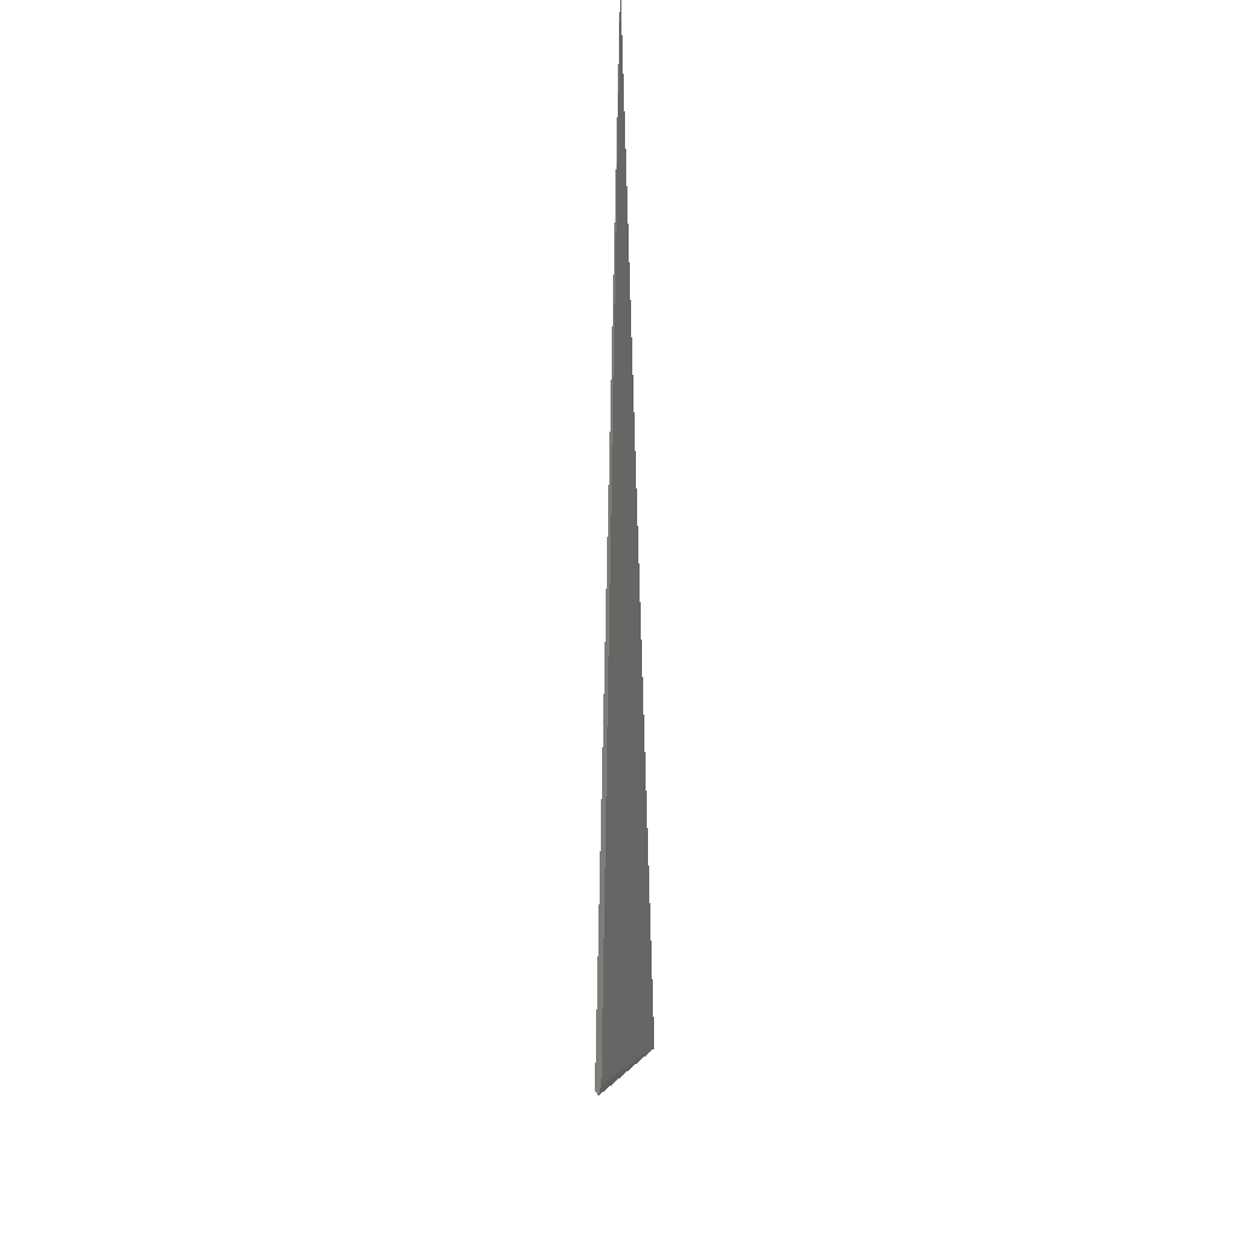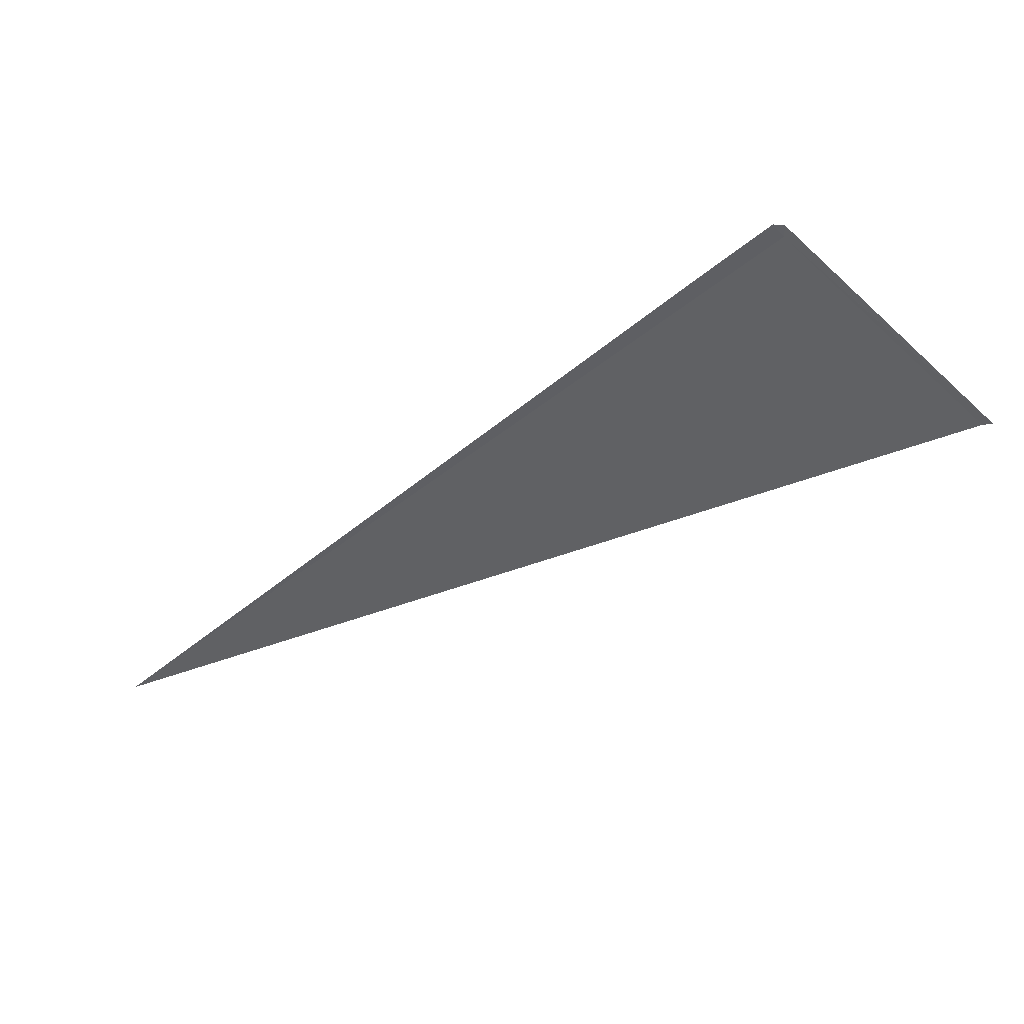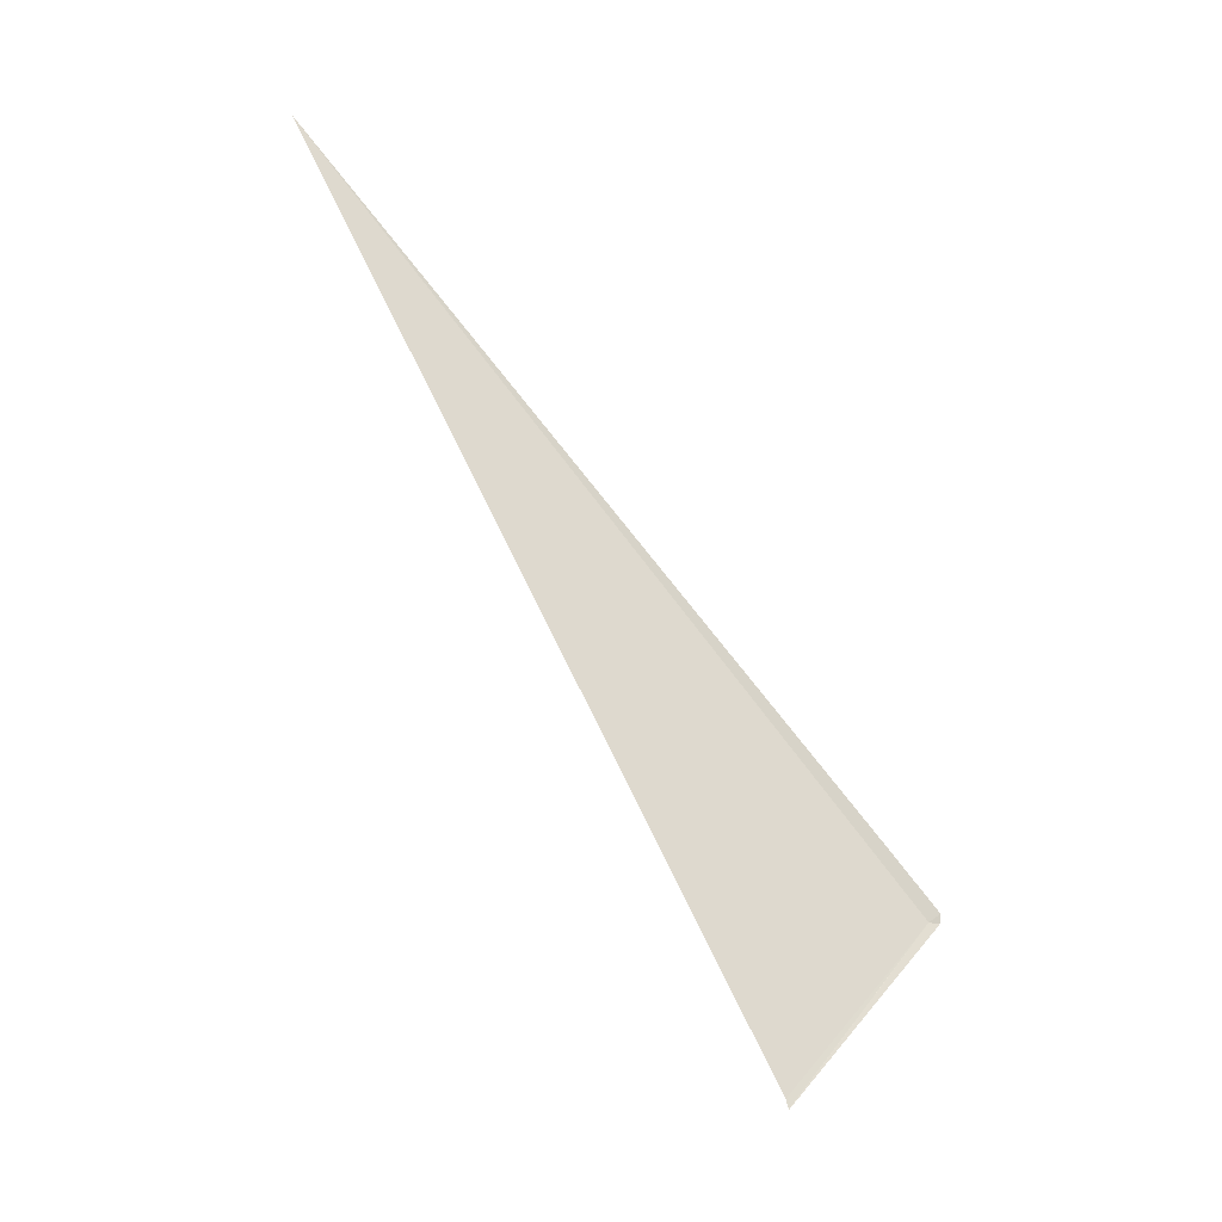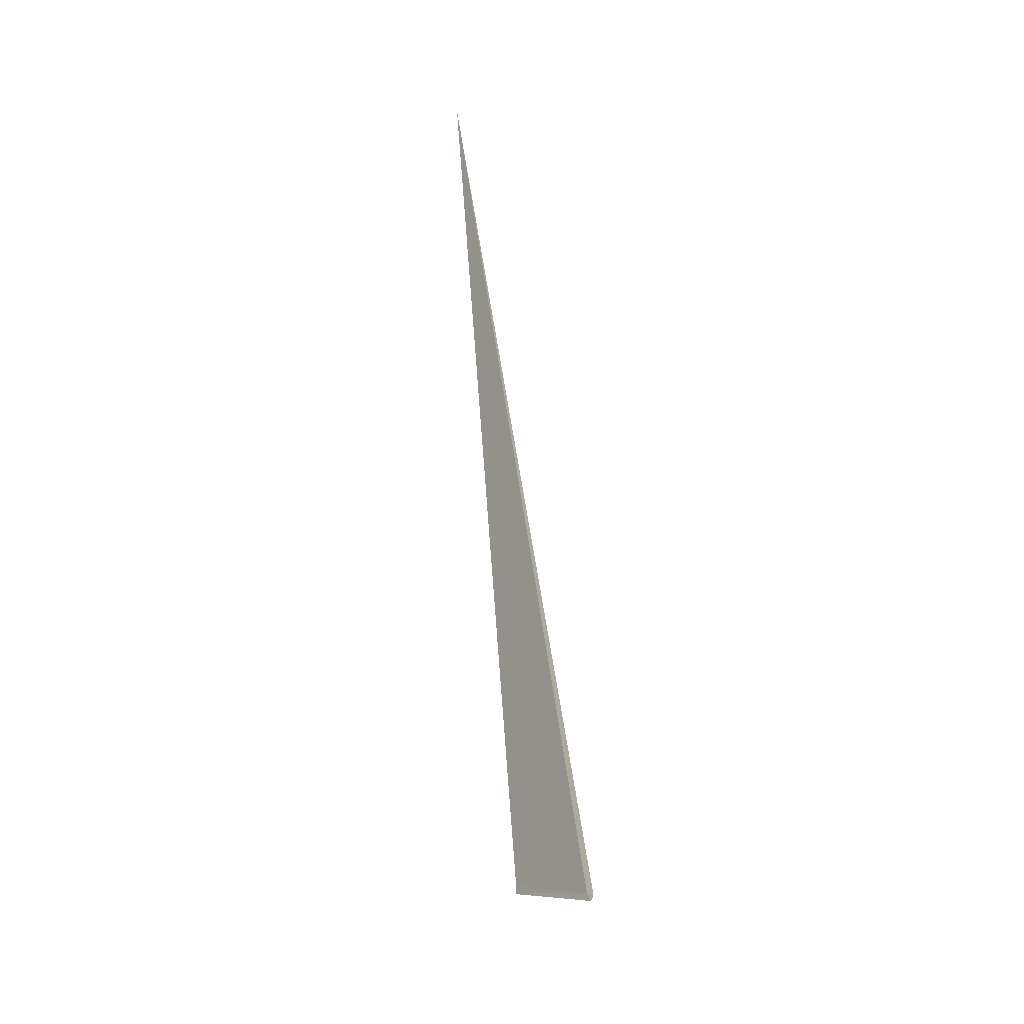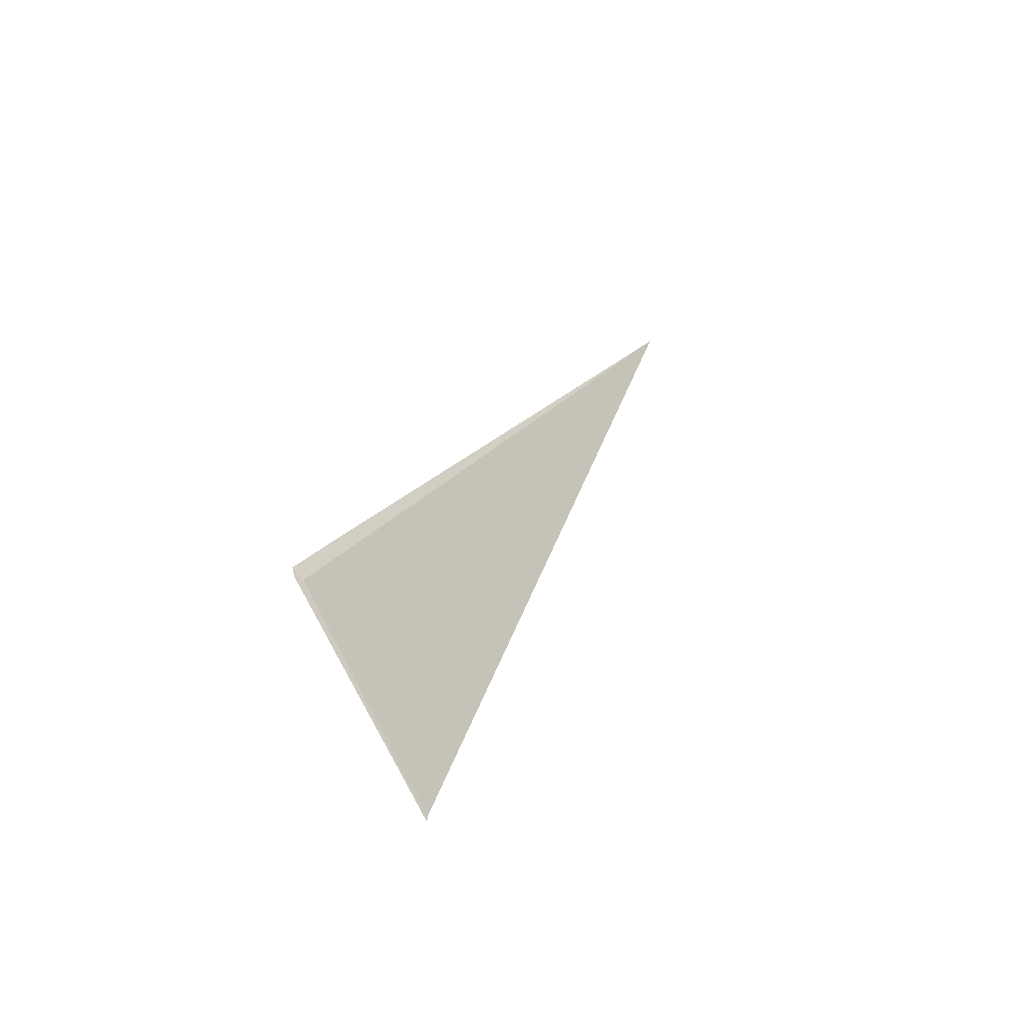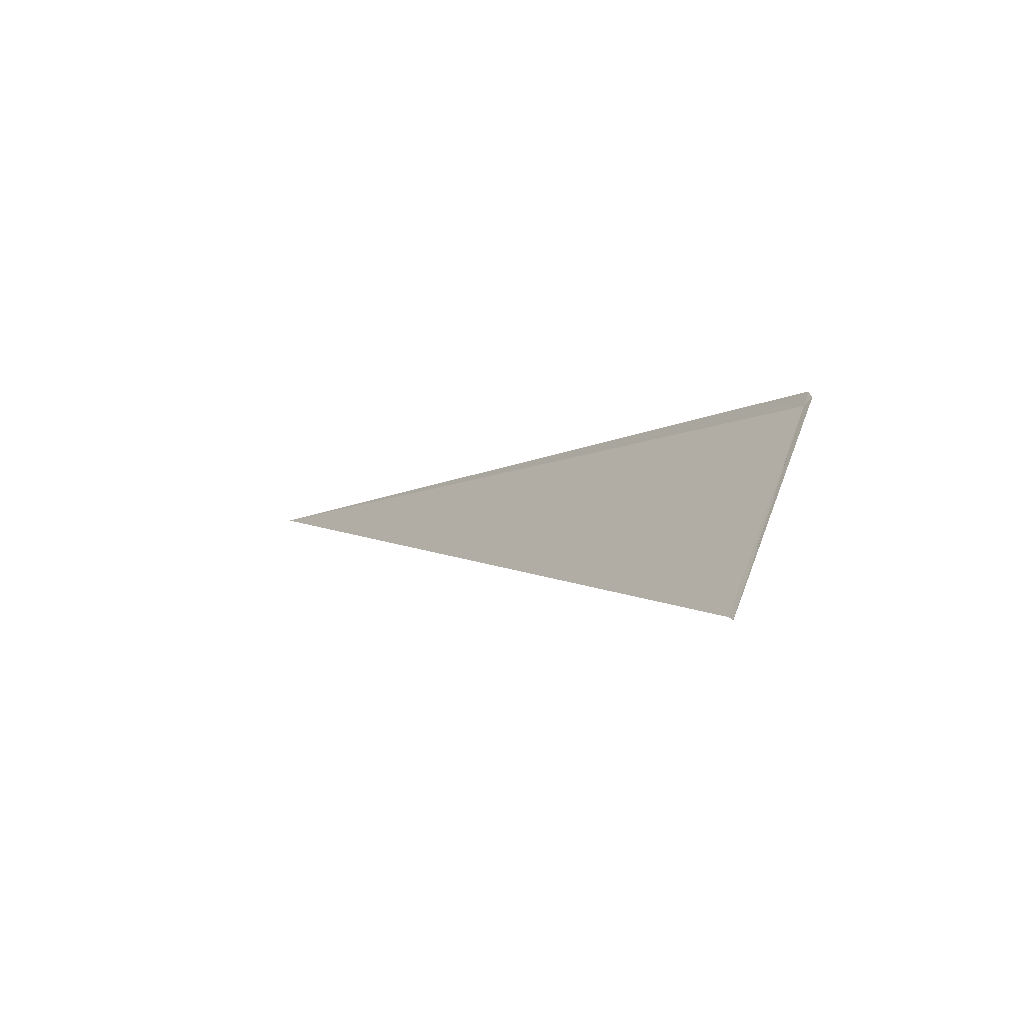
<metadata>
{"format":"obj","ext":"obj","renderer":"f3d","projection":"perspective","resolution":1024,"background":"white","views":[{"elev":52.9,"azim":13.5,"up":"+Y"},{"elev":41.7,"azim":-63.6,"up":"+Z"},{"elev":-33.4,"azim":-111.7,"up":"+Y"},{"elev":-68.3,"azim":-156.1,"up":"+Y"},{"elev":-27.3,"azim":43.5,"up":"+Y"},{"elev":-64.2,"azim":-40.6,"up":"+Y"}]}
</metadata>
<code>
v 101 157.4 17.88
v 100.8 158.2 17.24
v 99.18 165.2 9.343
v 101.2 155 16.13
v 101.2 155 16.13
v 101 157.4 18.02
v 101.2 155 16.13
v 101.2 155.1 16.08
v 101 157.5 18.02
f 1 3 2
f 1 5 4
f 1 6 5
f 1 7 8
f 1 2 9
f 1 9 6
f 1 4 7
f 1 8 3

</code>
